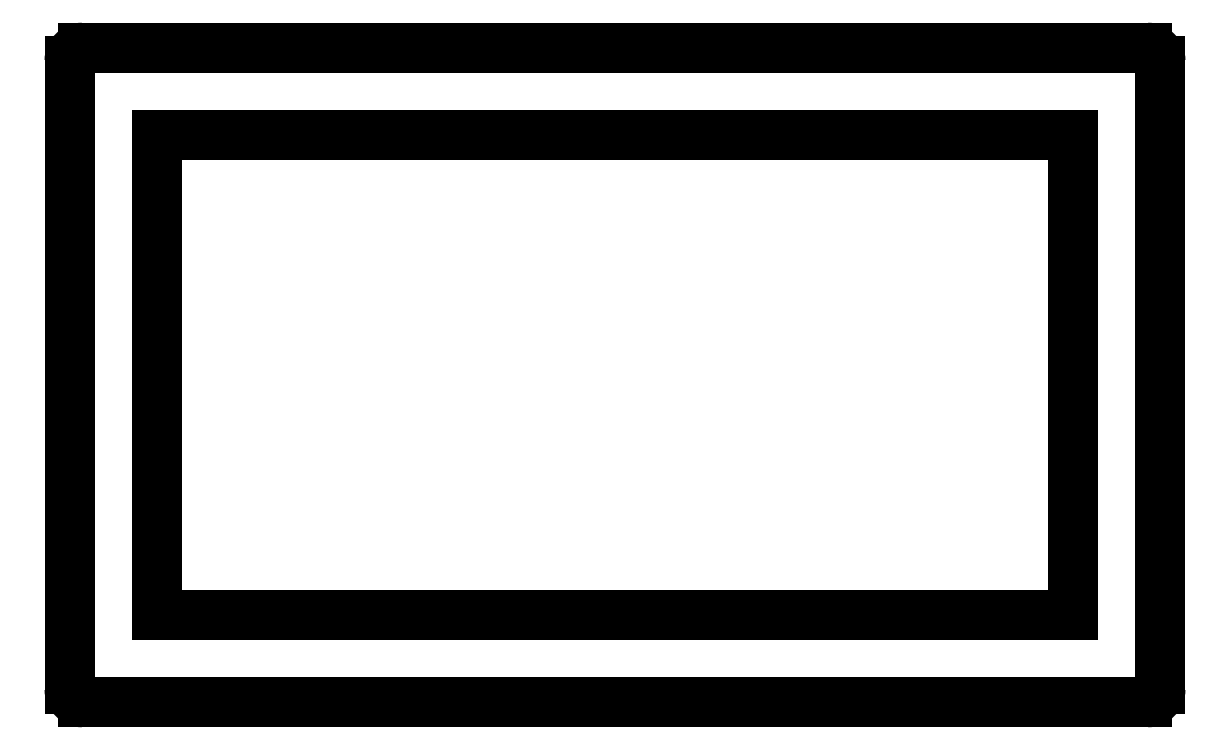
<metadata>
{"format":"dxf","ext":"dxf","renderer":"ezdxf+matplotlib","layout":"modelspace","background":"white","min_lineweight":24,"dpi":150}
</metadata>
<code>
0
SECTION
2
ENTITIES
0
LINE
8
0
10
2760
20
1958
30
0
11
2760
21
1969
31
0
0
LINE
8
0
10
2760
20
1969
30
0
11
2781
21
1969
31
0
0
LINE
8
0
10
2781
20
1969
30
0
11
2781
21
1958
31
0
0
LINE
8
0
10
2781
20
1958
30
0
11
2760
21
1958
31
0
0
LINE
8
0
10
2758
20
1971
30
0
11
2758
21
1957
31
0
0
ARC
8
0
10
2759
20
1957
30
0
40
0.3
50
180
51
270
0
LINE
8
0
10
2759
20
1956
30
0
11
2783
21
1956
31
0
0
ARC
8
0
10
2783
20
1957
30
0
40
0.3
50
270
51
2.166e-11
0
LINE
8
0
10
2783
20
1957
30
0
11
2783
21
1971
31
0
0
ARC
8
0
10
2783
20
1971
30
0
40
0.3
50
0
51
90
0
LINE
8
0
10
2783
20
1971
30
0
11
2759
21
1971
31
0
0
ARC
8
0
10
2759
20
1971
30
0
40
0.3
50
90
51
180
0
ENDSEC
0
EOF

</code>
